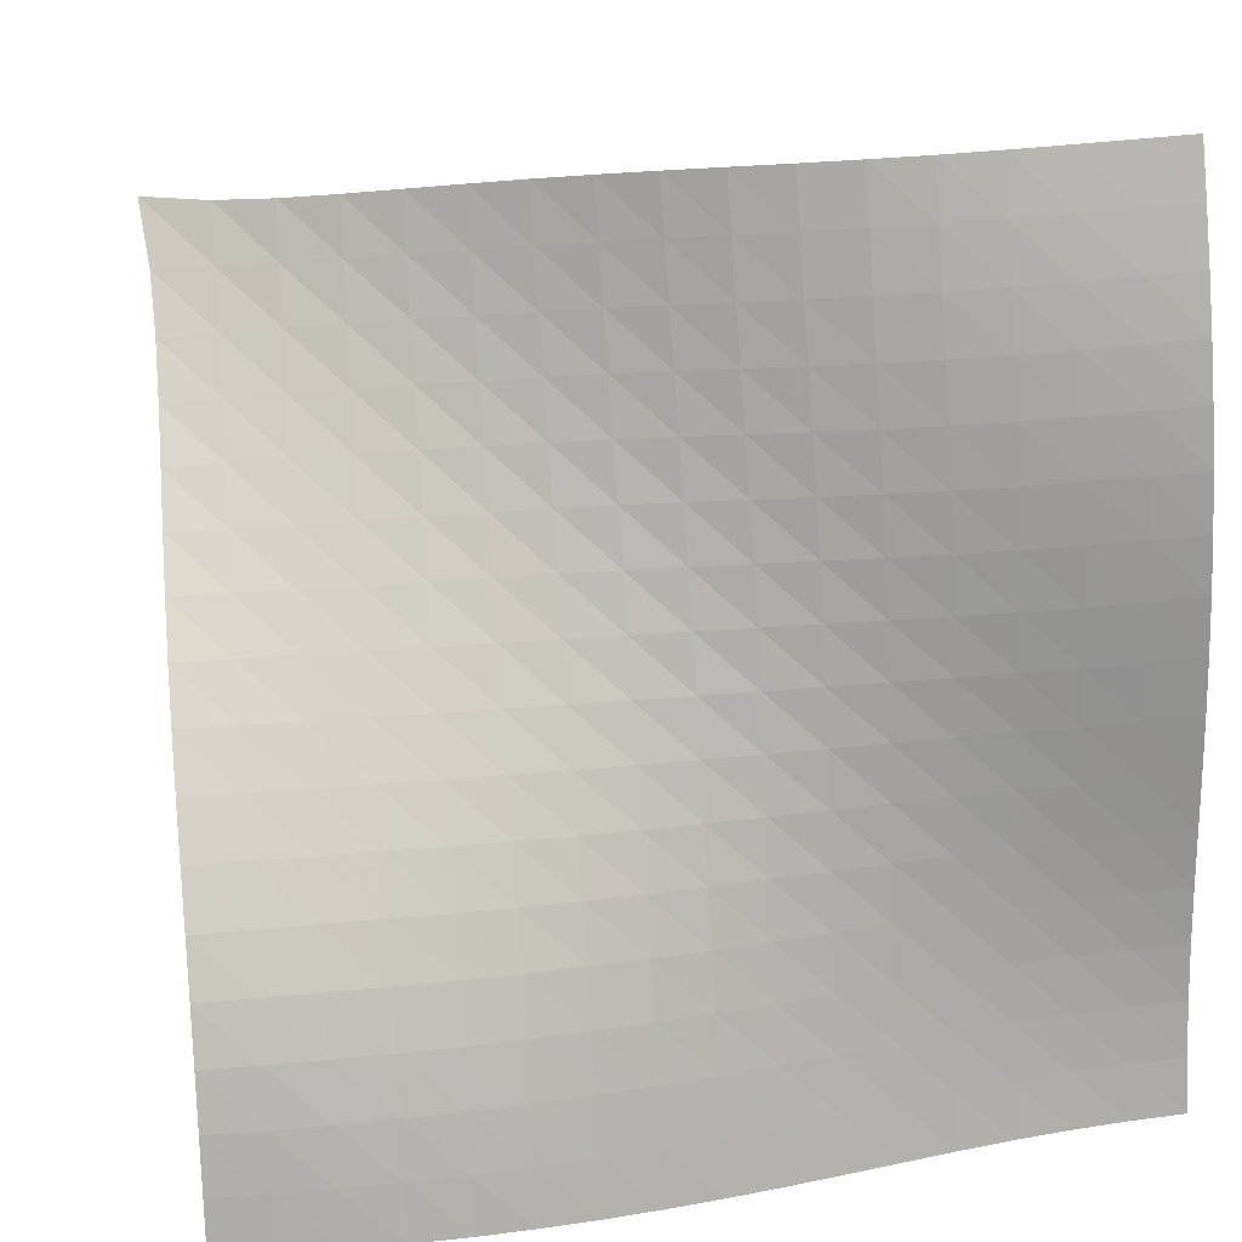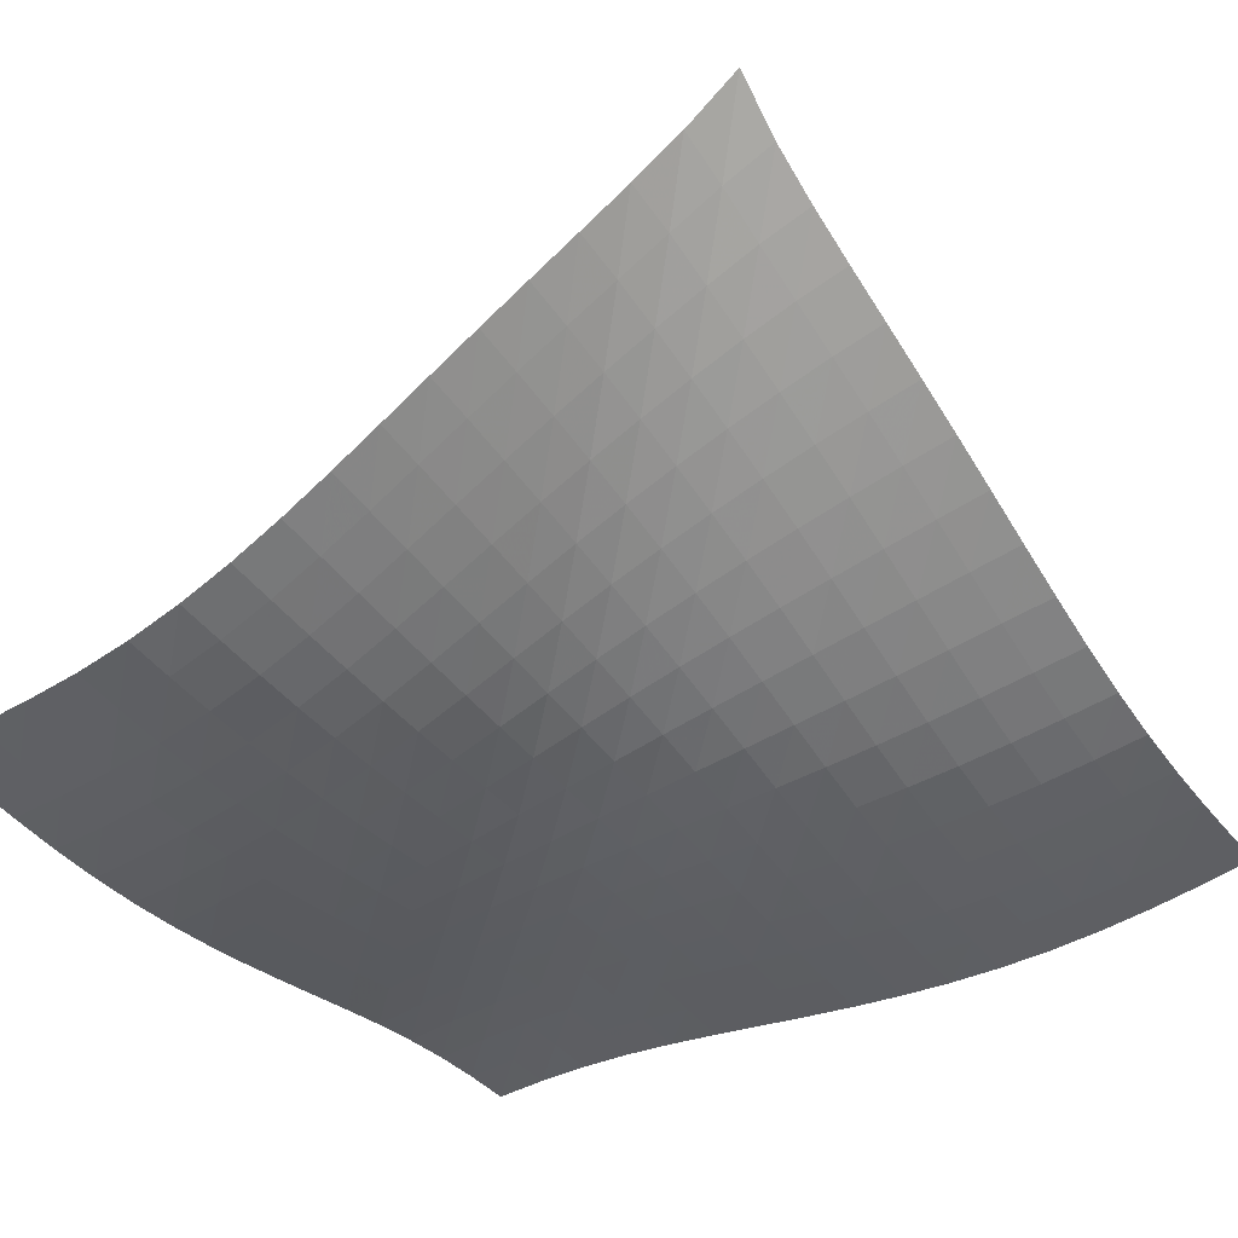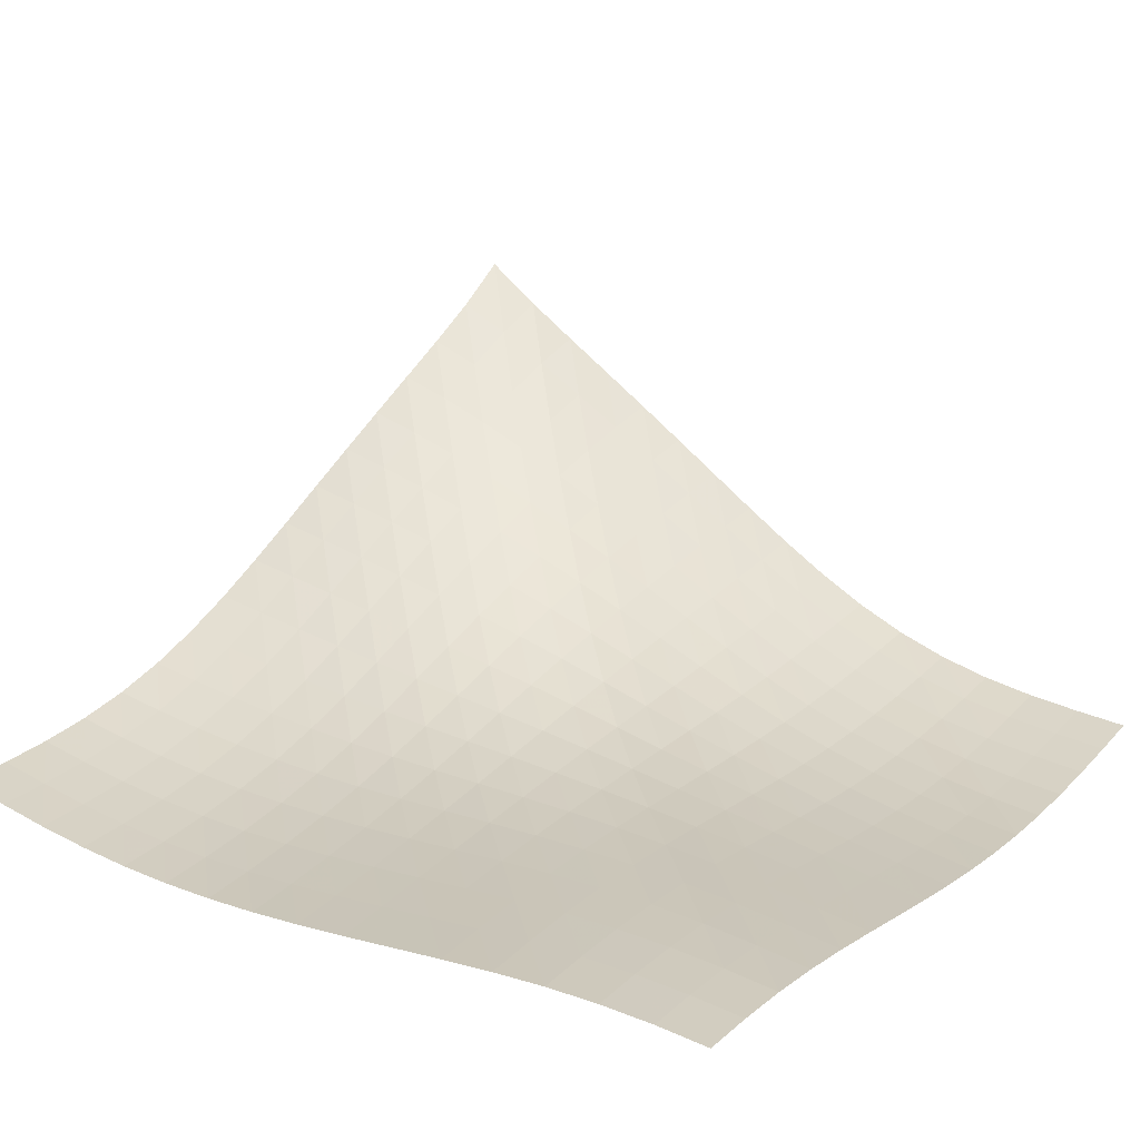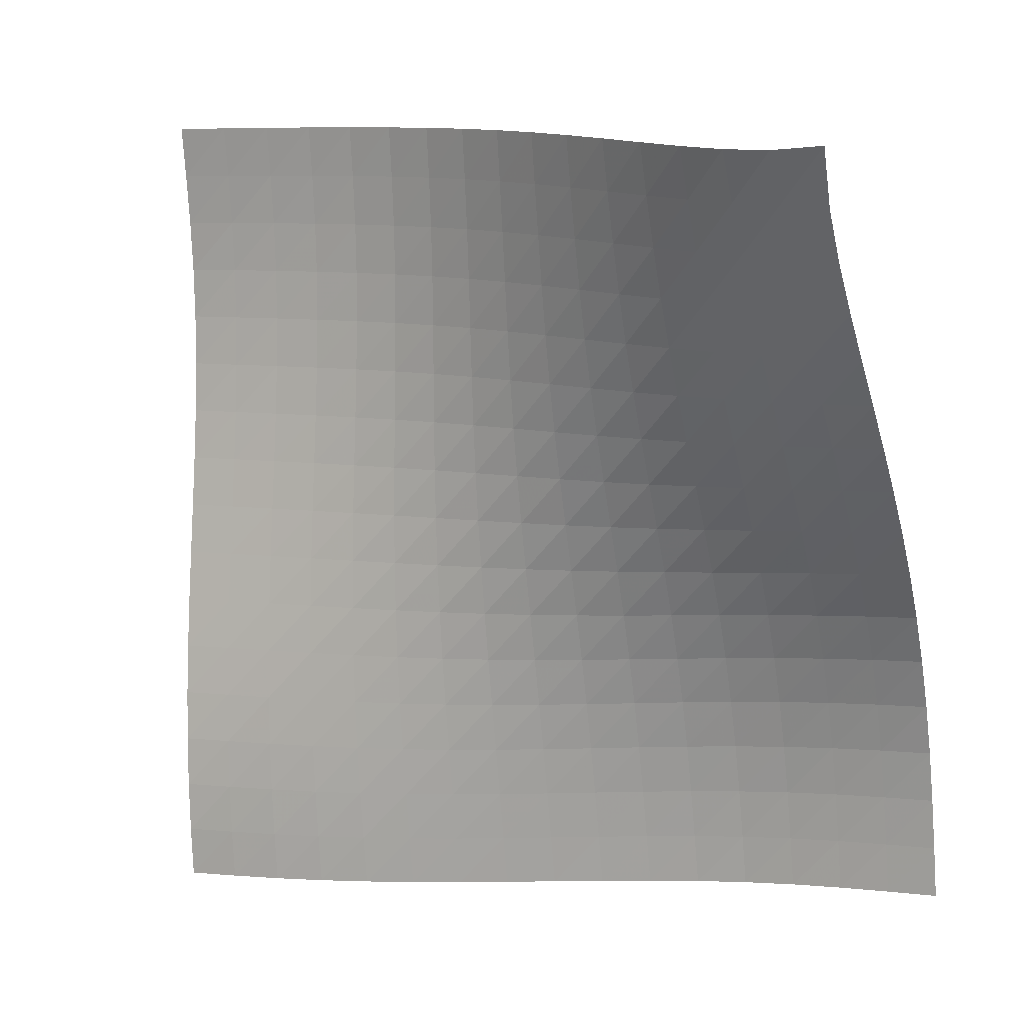
<metadata>
{"format":"obj","ext":"obj","renderer":"f3d","projection":"perspective","resolution":1024,"background":"white","views":[{"elev":23.4,"azim":-21.0,"up":"+Z"},{"elev":-27.0,"azim":-57.0,"up":"+Y"},{"elev":11.1,"azim":124.4,"up":"+Y"},{"elev":1.0,"azim":-169.6,"up":"+Z"}]}
</metadata>
<code>
v -6.488 -0.02222 6.488
v 4.955 -7.034 7.933
v -7.933 -7.034 -4.955
v 5.143 -8.221 -5.143
v -7.907 -6.9 -4.152
v -7.877 -6.745 -3.351
v -7.837 -6.546 -2.556
v -7.785 -6.283 -1.777
v -7.72 -5.948 -1.023
v -7.64 -5.543 -0.2991
v -7.546 -5.079 0.3937
v -7.439 -4.572 1.06
v -7.319 -4.037 1.709
v -7.189 -3.487 2.35
v -7.05 -2.932 2.989
v -6.906 -2.376 3.634
v -6.764 -1.82 4.29
v -6.631 -1.258 4.969
v -6.526 -0.674 5.688
v -5.688 -0.674 6.526
v -4.969 -1.258 6.631
v -4.29 -1.82 6.764
v -3.634 -2.376 6.906
v -2.989 -2.932 7.05
v -2.35 -3.487 7.189
v -1.709 -4.037 7.319
v -1.06 -4.572 7.439
v -0.3937 -5.079 7.546
v 0.2991 -5.543 7.64
v 1.023 -5.948 7.72
v 1.777 -6.283 7.785
v 2.556 -6.546 7.837
v 3.351 -6.745 7.877
v 4.152 -6.9 7.907
v 4.943 -7.251 7.148
v 4.934 -7.452 6.356
v 4.933 -7.625 5.555
v 4.943 -7.761 4.744
v 4.963 -7.858 3.924
v 4.991 -7.919 3.097
v 5.024 -7.949 2.267
v 5.059 -7.956 1.433
v 5.091 -7.947 0.5998
v 5.119 -7.931 -0.2329
v 5.141 -7.918 -1.063
v 5.155 -7.917 -1.891
v 5.161 -7.941 -2.713
v 5.16 -7.997 -3.53
v 5.153 -8.093 -4.34
v 4.34 -8.093 -5.153
v 3.53 -7.997 -5.16
v 2.713 -7.941 -5.161
v 1.891 -7.917 -5.155
v 1.063 -7.918 -5.141
v 0.2329 -7.931 -5.119
v -0.5998 -7.947 -5.091
v -1.433 -7.956 -5.059
v -2.267 -7.949 -5.024
v -3.097 -7.919 -4.991
v -3.924 -7.858 -4.963
v -4.744 -7.761 -4.943
v -5.555 -7.625 -4.933
v -6.356 -7.452 -4.934
v -7.148 -7.251 -4.943
v -5.791 -1.123 5.791
v -5.895 -1.626 5.069
v -6.015 -2.139 4.372
v -6.145 -2.659 3.694
v -6.279 -3.185 3.031
v -6.41 -3.714 2.377
v -6.534 -4.243 1.726
v -6.65 -4.761 1.07
v -6.754 -5.258 0.4001
v -6.847 -5.718 -0.2932
v -6.926 -6.125 -1.016
v -6.992 -6.467 -1.768
v -7.046 -6.74 -2.546
v -7.088 -6.949 -3.339
v -7.121 -7.112 -4.141
v -5.069 -1.626 5.895
v -5.168 -2.047 5.168
v -5.276 -2.499 4.456
v -5.393 -2.972 3.76
v -5.514 -3.459 3.078
v -5.636 -3.956 2.408
v -5.753 -4.457 1.744
v -5.863 -4.954 1.078
v -5.962 -5.435 0.4011
v -6.051 -5.884 -0.2954
v -6.128 -6.287 -1.018
v -6.193 -6.632 -1.769
v -6.247 -6.912 -2.543
v -6.291 -7.132 -3.334
v -6.326 -7.306 -4.133
v -4.372 -2.139 6.015
v -4.456 -2.499 5.276
v -4.548 -2.892 4.548
v -4.648 -3.312 3.833
v -4.756 -3.753 3.132
v -4.866 -4.21 2.443
v -4.974 -4.678 1.762
v -5.076 -5.146 1.083
v -5.169 -5.604 0.3963
v -5.252 -6.036 -0.3062
v -5.324 -6.428 -1.031
v -5.387 -6.77 -1.781
v -5.439 -7.054 -2.552
v -5.484 -7.283 -3.339
v -5.522 -7.468 -4.135
v -3.694 -2.659 6.145
v -3.76 -2.972 5.393
v -3.833 -3.312 4.648
v -3.915 -3.678 3.915
v -4.005 -4.069 3.193
v -4.101 -4.48 2.484
v -4.197 -4.906 1.785
v -4.289 -5.338 1.088
v -4.374 -5.765 0.3884
v -4.45 -6.172 -0.3234
v -4.517 -6.547 -1.053
v -4.575 -6.879 -1.803
v -4.625 -7.162 -2.572
v -4.669 -7.397 -3.355
v -4.708 -7.592 -4.147
v -3.031 -3.185 6.279
v -3.078 -3.459 5.514
v -3.132 -3.753 4.756
v -3.193 -4.069 4.005
v -3.265 -4.407 3.265
v -3.343 -4.768 2.534
v -3.424 -5.146 1.814
v -3.504 -5.533 1.098
v -3.579 -5.921 0.3811
v -3.647 -6.295 -0.3432
v -3.707 -6.645 -1.08
v -3.759 -6.961 -1.833
v -3.806 -7.238 -2.601
v -3.847 -7.475 -3.382
v -3.886 -7.678 -4.17
v -2.377 -3.714 6.41
v -2.408 -3.956 5.636
v -2.443 -4.21 4.866
v -2.484 -4.48 4.101
v -2.534 -4.768 3.343
v -2.593 -5.075 2.593
v -2.657 -5.399 1.851
v -2.722 -5.736 1.114
v -2.785 -6.076 0.3782
v -2.843 -6.41 -0.3612
v -2.895 -6.728 -1.109
v -2.942 -7.022 -1.867
v -2.984 -7.286 -2.636
v -3.023 -7.521 -3.415
v -3.06 -7.73 -4.201
v -1.726 -4.243 6.534
v -1.744 -4.457 5.753
v -1.762 -4.678 4.974
v -1.785 -4.906 4.197
v -1.814 -5.146 3.424
v -1.851 -5.399 2.657
v -1.895 -5.668 1.895
v -1.943 -5.948 1.137
v -1.992 -6.236 0.3821
v -2.039 -6.522 -0.3741
v -2.083 -6.801 -1.134
v -2.124 -7.066 -1.9
v -2.162 -7.314 -2.673
v -2.197 -7.542 -3.452
v -2.232 -7.753 -4.236
v -1.07 -4.761 6.65
v -1.078 -4.954 5.863
v -1.083 -5.146 5.076
v -1.088 -5.338 4.289
v -1.098 -5.533 3.504
v -1.114 -5.736 2.722
v -1.137 -5.948 1.943
v -1.167 -6.171 1.167
v -1.2 -6.401 0.3932
v -1.236 -6.636 -0.3795
v -1.271 -6.871 -1.153
v -1.306 -7.103 -1.928
v -1.339 -7.329 -2.706
v -1.371 -7.547 -3.488
v -1.402 -7.755 -4.272
v -0.4001 -5.258 6.754
v -0.4011 -5.435 5.962
v -0.3963 -5.604 5.169
v -0.3884 -5.765 4.374
v -0.3811 -5.921 3.579
v -0.3782 -6.076 2.785
v -0.3821 -6.236 1.992
v -0.3932 -6.401 1.2
v -0.411 -6.575 0.411
v -0.4339 -6.756 -0.3767
v -0.4601 -6.945 -1.163
v -0.4882 -7.14 -1.949
v -0.5169 -7.34 -2.734
v -0.5453 -7.543 -3.519
v -0.5729 -7.746 -4.305
v 0.2932 -5.718 6.847
v 0.2954 -5.884 6.051
v 0.3062 -6.036 5.252
v 0.3234 -6.172 4.45
v 0.3432 -6.295 3.647
v 0.3612 -6.41 2.843
v 0.3741 -6.522 2.039
v 0.3795 -6.636 1.236
v 0.3767 -6.756 0.4339
v 0.3663 -6.886 -0.3663
v 0.3496 -7.027 -1.164
v 0.3283 -7.183 -1.96
v 0.3044 -7.355 -2.753
v 0.2796 -7.54 -3.543
v 0.2555 -7.733 -4.332
v 1.016 -6.125 6.926
v 1.018 -6.287 6.128
v 1.031 -6.428 5.324
v 1.053 -6.547 4.517
v 1.08 -6.645 3.707
v 1.109 -6.728 2.895
v 1.134 -6.801 2.083
v 1.153 -6.871 1.271
v 1.163 -6.945 0.4601
v 1.164 -7.027 -0.3496
v 1.157 -7.125 -1.157
v 1.143 -7.243 -1.962
v 1.124 -7.383 -2.762
v 1.103 -7.546 -3.559
v 1.082 -7.727 -4.351
v 1.768 -6.467 6.992
v 1.769 -6.632 6.193
v 1.781 -6.77 5.387
v 1.803 -6.879 4.575
v 1.833 -6.961 3.759
v 1.867 -7.022 2.942
v 1.9 -7.066 2.124
v 1.928 -7.103 1.306
v 1.949 -7.14 0.4882
v 1.96 -7.183 -0.3283
v 1.962 -7.243 -1.143
v 1.955 -7.324 -1.955
v 1.942 -7.434 -2.763
v 1.925 -7.572 -3.565
v 1.907 -7.736 -4.362
v 2.546 -6.74 7.046
v 2.543 -6.912 6.247
v 2.552 -7.054 5.439
v 2.572 -7.162 4.625
v 2.601 -7.238 3.806
v 2.636 -7.286 2.984
v 2.673 -7.314 2.162
v 2.706 -7.329 1.339
v 2.734 -7.34 0.5169
v 2.753 -7.355 -0.3044
v 2.762 -7.383 -1.124
v 2.763 -7.434 -1.942
v 2.756 -7.514 -2.756
v 2.743 -7.628 -3.564
v 2.728 -7.773 -4.365
v 3.339 -6.949 7.088
v 3.334 -7.132 6.291
v 3.339 -7.283 5.484
v 3.355 -7.397 4.669
v 3.382 -7.475 3.847
v 3.415 -7.521 3.023
v 3.452 -7.542 2.197
v 3.488 -7.547 1.371
v 3.519 -7.543 0.5453
v 3.543 -7.54 -0.2796
v 3.559 -7.546 -1.103
v 3.565 -7.572 -1.925
v 3.564 -7.628 -2.743
v 3.555 -7.719 -3.555
v 3.543 -7.845 -4.361
v 4.141 -7.112 7.121
v 4.133 -7.306 6.326
v 4.135 -7.468 5.522
v 4.147 -7.592 4.708
v 4.17 -7.678 3.886
v 4.201 -7.73 3.06
v 4.236 -7.753 2.232
v 4.272 -7.755 1.402
v 4.305 -7.746 0.5729
v 4.332 -7.733 -0.2555
v 4.351 -7.727 -1.082
v 4.362 -7.736 -1.907
v 4.365 -7.773 -2.728
v 4.361 -7.845 -3.543
v 4.352 -7.955 -4.352
f 289 49 4
f 289 4 50
f 5 79 64
f 5 64 3
f 79 94 63
f 79 63 64
f 94 109 62
f 94 62 63
f 109 124 61
f 109 61 62
f 124 139 60
f 124 60 61
f 139 154 59
f 139 59 60
f 154 169 58
f 154 58 59
f 169 184 57
f 169 57 58
f 184 199 56
f 184 56 57
f 199 214 55
f 199 55 56
f 214 229 54
f 214 54 55
f 229 244 53
f 229 53 54
f 244 259 52
f 244 52 53
f 259 274 51
f 259 51 52
f 274 289 50
f 274 50 51
f 1 20 65
f 1 65 19
f 19 65 66
f 19 66 18
f 18 66 67
f 18 67 17
f 17 67 68
f 17 68 16
f 16 68 69
f 16 69 15
f 15 69 70
f 15 70 14
f 14 70 71
f 14 71 13
f 13 71 72
f 13 72 12
f 12 72 73
f 12 73 11
f 11 73 74
f 11 74 10
f 10 74 75
f 10 75 9
f 9 75 76
f 9 76 8
f 8 76 77
f 8 77 7
f 7 77 78
f 7 78 6
f 6 78 79
f 6 79 5
f 20 21 80
f 20 80 65
f 65 80 81
f 65 81 66
f 66 81 82
f 66 82 67
f 67 82 83
f 67 83 68
f 68 83 84
f 68 84 69
f 69 84 85
f 69 85 70
f 70 85 86
f 70 86 71
f 71 86 87
f 71 87 72
f 72 87 88
f 72 88 73
f 73 88 89
f 73 89 74
f 74 89 90
f 74 90 75
f 75 90 91
f 75 91 76
f 76 91 92
f 76 92 77
f 77 92 93
f 77 93 78
f 78 93 94
f 78 94 79
f 21 22 95
f 21 95 80
f 80 95 96
f 80 96 81
f 81 96 97
f 81 97 82
f 82 97 98
f 82 98 83
f 83 98 99
f 83 99 84
f 84 99 100
f 84 100 85
f 85 100 101
f 85 101 86
f 86 101 102
f 86 102 87
f 87 102 103
f 87 103 88
f 88 103 104
f 88 104 89
f 89 104 105
f 89 105 90
f 90 105 106
f 90 106 91
f 91 106 107
f 91 107 92
f 92 107 108
f 92 108 93
f 93 108 109
f 93 109 94
f 22 23 110
f 22 110 95
f 95 110 111
f 95 111 96
f 96 111 112
f 96 112 97
f 97 112 113
f 97 113 98
f 98 113 114
f 98 114 99
f 99 114 115
f 99 115 100
f 100 115 116
f 100 116 101
f 101 116 117
f 101 117 102
f 102 117 118
f 102 118 103
f 103 118 119
f 103 119 104
f 104 119 120
f 104 120 105
f 105 120 121
f 105 121 106
f 106 121 122
f 106 122 107
f 107 122 123
f 107 123 108
f 108 123 124
f 108 124 109
f 23 24 125
f 23 125 110
f 110 125 126
f 110 126 111
f 111 126 127
f 111 127 112
f 112 127 128
f 112 128 113
f 113 128 129
f 113 129 114
f 114 129 130
f 114 130 115
f 115 130 131
f 115 131 116
f 116 131 132
f 116 132 117
f 117 132 133
f 117 133 118
f 118 133 134
f 118 134 119
f 119 134 135
f 119 135 120
f 120 135 136
f 120 136 121
f 121 136 137
f 121 137 122
f 122 137 138
f 122 138 123
f 123 138 139
f 123 139 124
f 24 25 140
f 24 140 125
f 125 140 141
f 125 141 126
f 126 141 142
f 126 142 127
f 127 142 143
f 127 143 128
f 128 143 144
f 128 144 129
f 129 144 145
f 129 145 130
f 130 145 146
f 130 146 131
f 131 146 147
f 131 147 132
f 132 147 148
f 132 148 133
f 133 148 149
f 133 149 134
f 134 149 150
f 134 150 135
f 135 150 151
f 135 151 136
f 136 151 152
f 136 152 137
f 137 152 153
f 137 153 138
f 138 153 154
f 138 154 139
f 25 26 155
f 25 155 140
f 140 155 156
f 140 156 141
f 141 156 157
f 141 157 142
f 142 157 158
f 142 158 143
f 143 158 159
f 143 159 144
f 144 159 160
f 144 160 145
f 145 160 161
f 145 161 146
f 146 161 162
f 146 162 147
f 147 162 163
f 147 163 148
f 148 163 164
f 148 164 149
f 149 164 165
f 149 165 150
f 150 165 166
f 150 166 151
f 151 166 167
f 151 167 152
f 152 167 168
f 152 168 153
f 153 168 169
f 153 169 154
f 26 27 170
f 26 170 155
f 155 170 171
f 155 171 156
f 156 171 172
f 156 172 157
f 157 172 173
f 157 173 158
f 158 173 174
f 158 174 159
f 159 174 175
f 159 175 160
f 160 175 176
f 160 176 161
f 161 176 177
f 161 177 162
f 162 177 178
f 162 178 163
f 163 178 179
f 163 179 164
f 164 179 180
f 164 180 165
f 165 180 181
f 165 181 166
f 166 181 182
f 166 182 167
f 167 182 183
f 167 183 168
f 168 183 184
f 168 184 169
f 27 28 185
f 27 185 170
f 170 185 186
f 170 186 171
f 171 186 187
f 171 187 172
f 172 187 188
f 172 188 173
f 173 188 189
f 173 189 174
f 174 189 190
f 174 190 175
f 175 190 191
f 175 191 176
f 176 191 192
f 176 192 177
f 177 192 193
f 177 193 178
f 178 193 194
f 178 194 179
f 179 194 195
f 179 195 180
f 180 195 196
f 180 196 181
f 181 196 197
f 181 197 182
f 182 197 198
f 182 198 183
f 183 198 199
f 183 199 184
f 28 29 200
f 28 200 185
f 185 200 201
f 185 201 186
f 186 201 202
f 186 202 187
f 187 202 203
f 187 203 188
f 188 203 204
f 188 204 189
f 189 204 205
f 189 205 190
f 190 205 206
f 190 206 191
f 191 206 207
f 191 207 192
f 192 207 208
f 192 208 193
f 193 208 209
f 193 209 194
f 194 209 210
f 194 210 195
f 195 210 211
f 195 211 196
f 196 211 212
f 196 212 197
f 197 212 213
f 197 213 198
f 198 213 214
f 198 214 199
f 29 30 215
f 29 215 200
f 200 215 216
f 200 216 201
f 201 216 217
f 201 217 202
f 202 217 218
f 202 218 203
f 203 218 219
f 203 219 204
f 204 219 220
f 204 220 205
f 205 220 221
f 205 221 206
f 206 221 222
f 206 222 207
f 207 222 223
f 207 223 208
f 208 223 224
f 208 224 209
f 209 224 225
f 209 225 210
f 210 225 226
f 210 226 211
f 211 226 227
f 211 227 212
f 212 227 228
f 212 228 213
f 213 228 229
f 213 229 214
f 30 31 230
f 30 230 215
f 215 230 231
f 215 231 216
f 216 231 232
f 216 232 217
f 217 232 233
f 217 233 218
f 218 233 234
f 218 234 219
f 219 234 235
f 219 235 220
f 220 235 236
f 220 236 221
f 221 236 237
f 221 237 222
f 222 237 238
f 222 238 223
f 223 238 239
f 223 239 224
f 224 239 240
f 224 240 225
f 225 240 241
f 225 241 226
f 226 241 242
f 226 242 227
f 227 242 243
f 227 243 228
f 228 243 244
f 228 244 229
f 31 32 245
f 31 245 230
f 230 245 246
f 230 246 231
f 231 246 247
f 231 247 232
f 232 247 248
f 232 248 233
f 233 248 249
f 233 249 234
f 234 249 250
f 234 250 235
f 235 250 251
f 235 251 236
f 236 251 252
f 236 252 237
f 237 252 253
f 237 253 238
f 238 253 254
f 238 254 239
f 239 254 255
f 239 255 240
f 240 255 256
f 240 256 241
f 241 256 257
f 241 257 242
f 242 257 258
f 242 258 243
f 243 258 259
f 243 259 244
f 32 33 260
f 32 260 245
f 245 260 261
f 245 261 246
f 246 261 262
f 246 262 247
f 247 262 263
f 247 263 248
f 248 263 264
f 248 264 249
f 249 264 265
f 249 265 250
f 250 265 266
f 250 266 251
f 251 266 267
f 251 267 252
f 252 267 268
f 252 268 253
f 253 268 269
f 253 269 254
f 254 269 270
f 254 270 255
f 255 270 271
f 255 271 256
f 256 271 272
f 256 272 257
f 257 272 273
f 257 273 258
f 258 273 274
f 258 274 259
f 33 34 275
f 33 275 260
f 260 275 276
f 260 276 261
f 261 276 277
f 261 277 262
f 262 277 278
f 262 278 263
f 263 278 279
f 263 279 264
f 264 279 280
f 264 280 265
f 265 280 281
f 265 281 266
f 266 281 282
f 266 282 267
f 267 282 283
f 267 283 268
f 268 283 284
f 268 284 269
f 269 284 285
f 269 285 270
f 270 285 286
f 270 286 271
f 271 286 287
f 271 287 272
f 272 287 288
f 272 288 273
f 273 288 289
f 273 289 274
f 34 2 35
f 34 35 275
f 275 35 36
f 275 36 276
f 276 36 37
f 276 37 277
f 277 37 38
f 277 38 278
f 278 38 39
f 278 39 279
f 279 39 40
f 279 40 280
f 280 40 41
f 280 41 281
f 281 41 42
f 281 42 282
f 282 42 43
f 282 43 283
f 283 43 44
f 283 44 284
f 284 44 45
f 284 45 285
f 285 45 46
f 285 46 286
f 286 46 47
f 286 47 287
f 287 47 48
f 287 48 288
f 288 48 49
f 288 49 289

</code>
